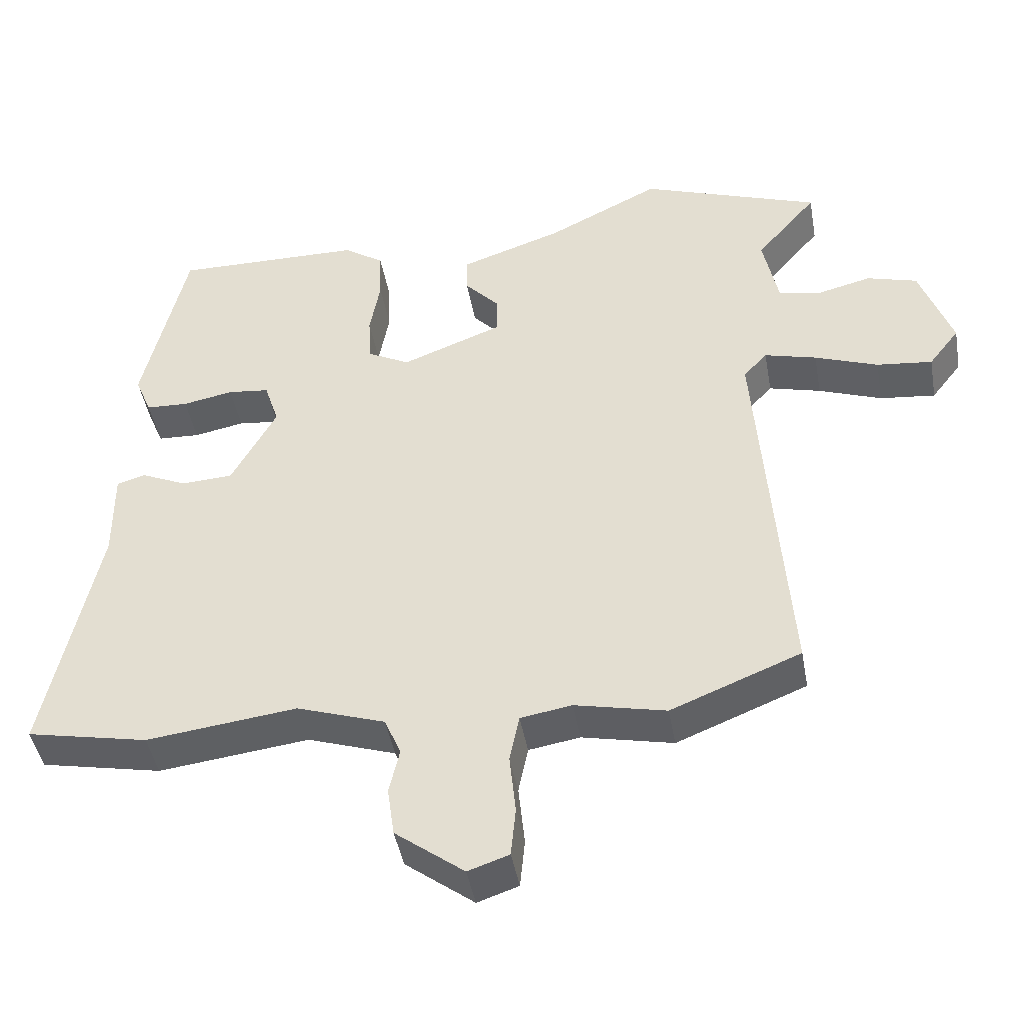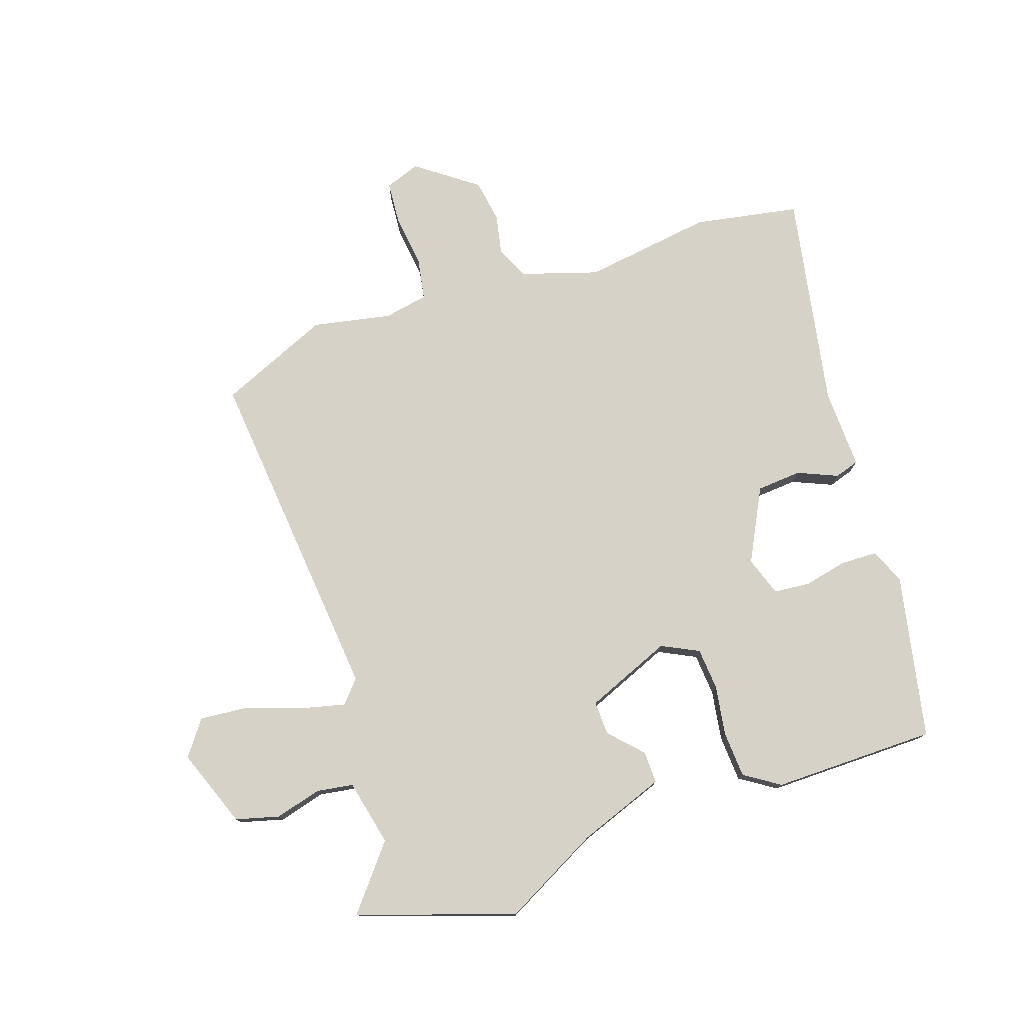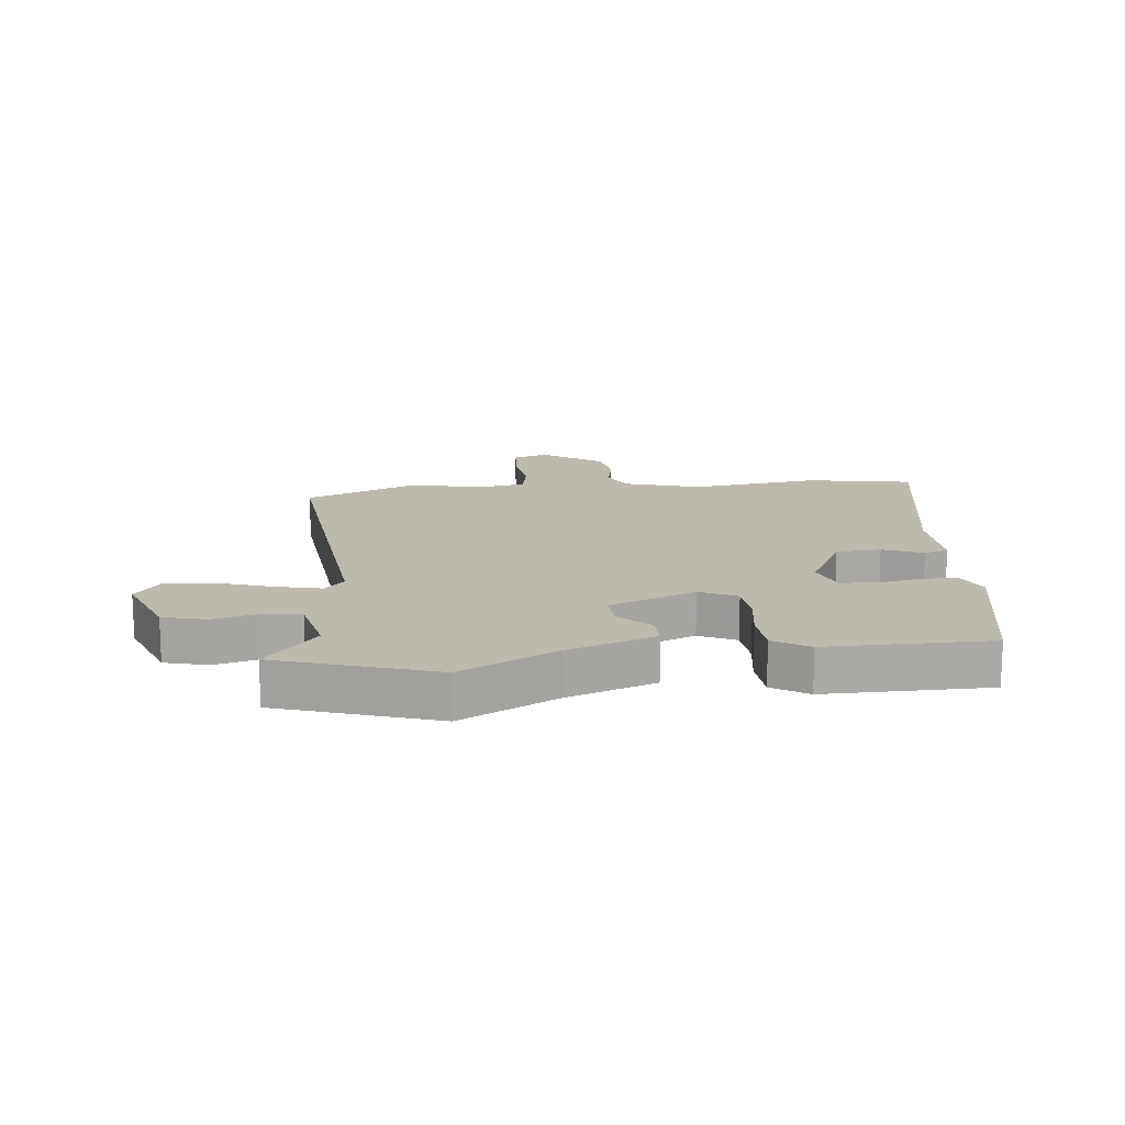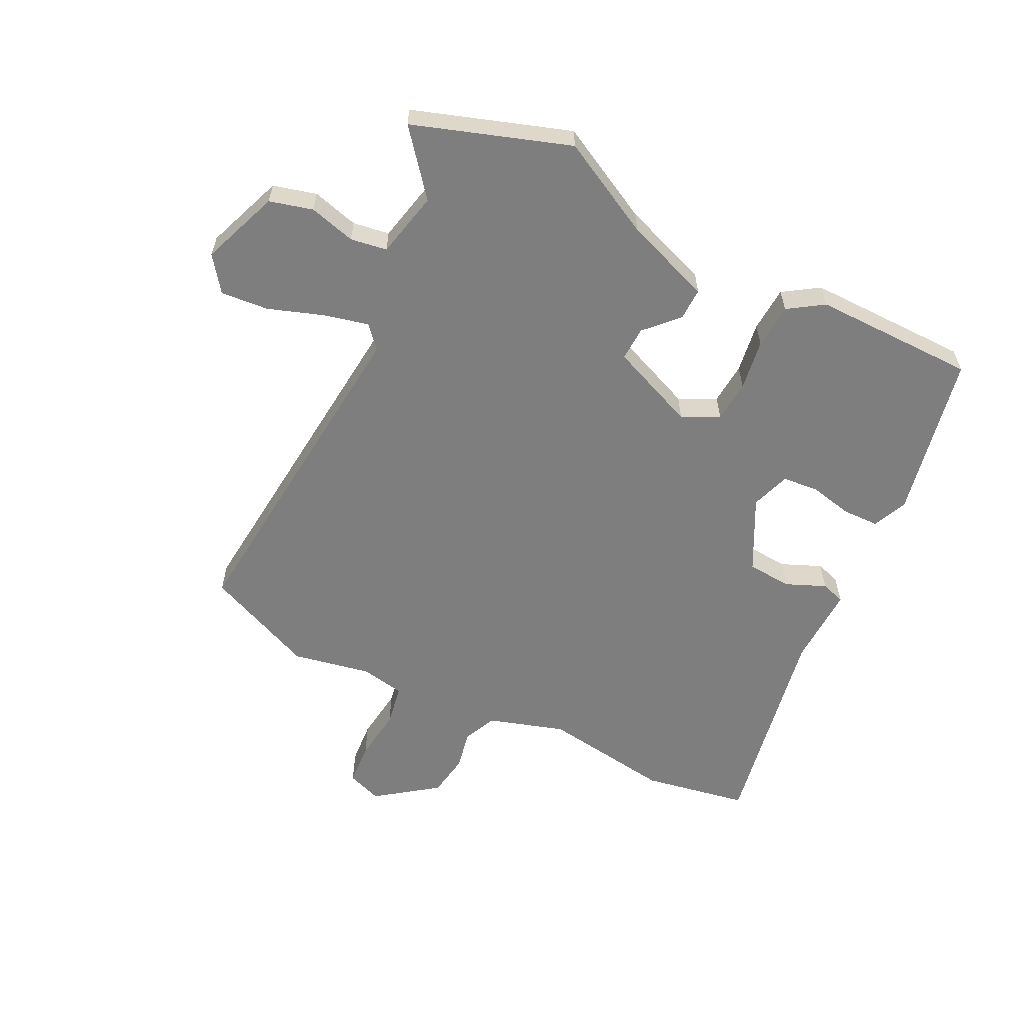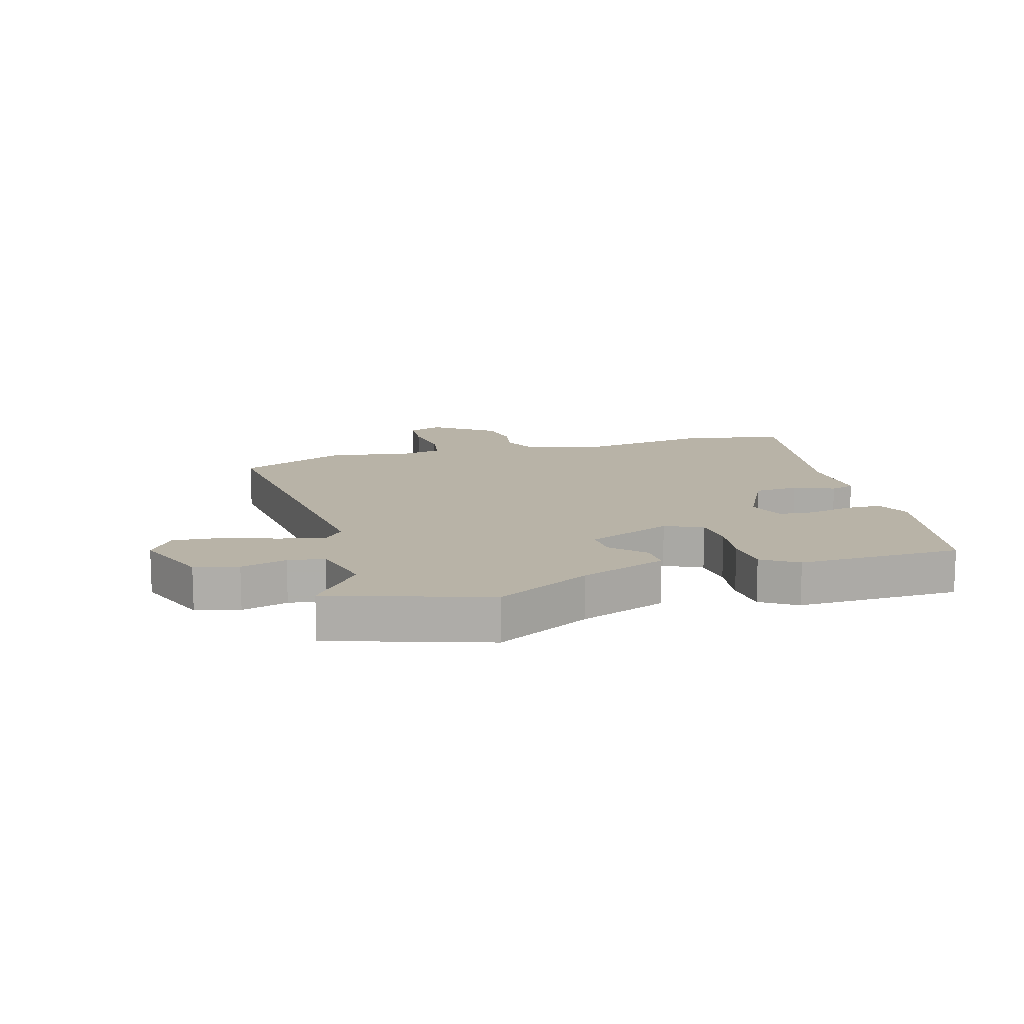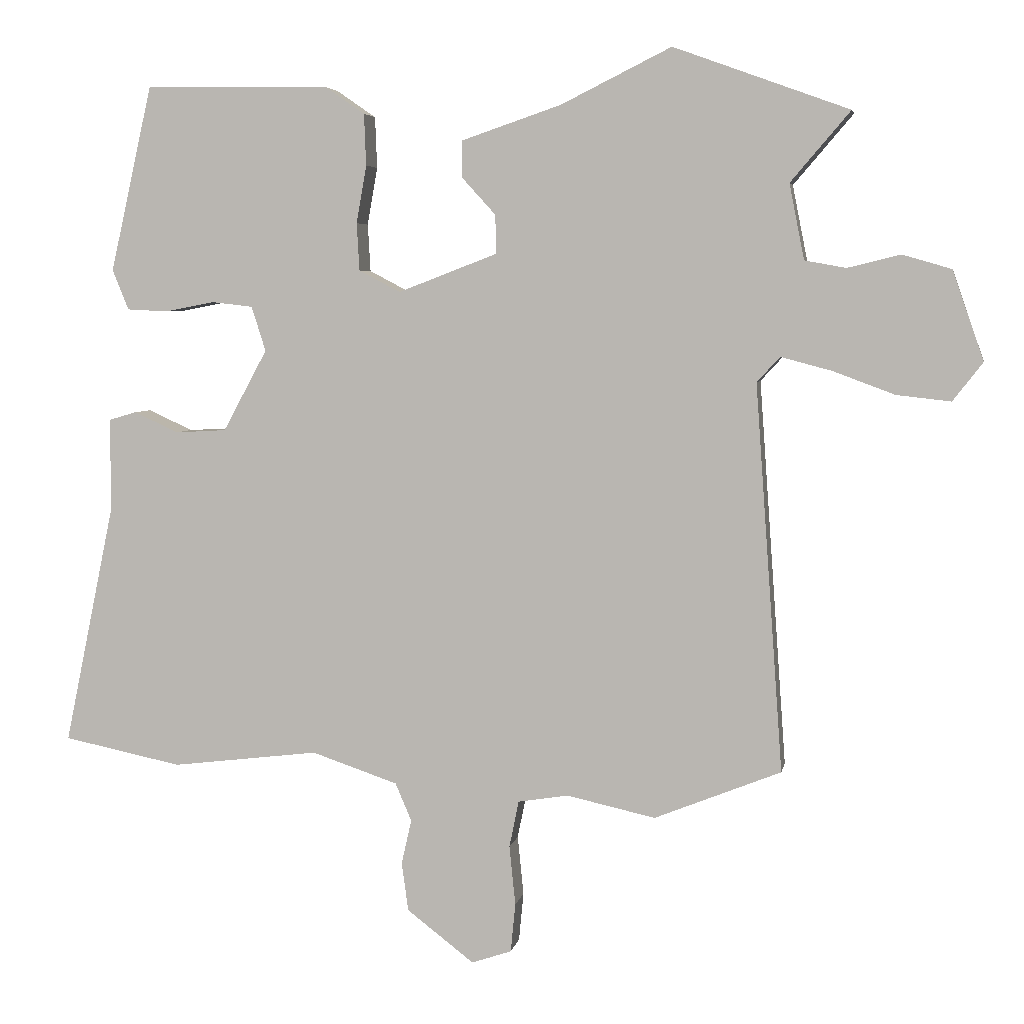
<metadata>
{"format":"obj","ext":"obj","renderer":"f3d","projection":"perspective","resolution":1024,"background":"white","views":[{"elev":-44.6,"azim":-169.9,"up":"+Z"},{"elev":77.3,"azim":-20.0,"up":"+Y"},{"elev":15.0,"azim":-7.5,"up":"+Y"},{"elev":-59.5,"azim":-27.7,"up":"+Y"},{"elev":12.8,"azim":-18.2,"up":"+Y"},{"elev":4.8,"azim":-169.6,"up":"+Z"}]}
</metadata>
<code>
v -0.319 0.07 -0.572
v -0.506 0.07 -0.497
v -0.465 0.07 0.075
v -0.499 0.07 0.112
v -0.574 0.07 0.092
v -0.665 0.07 0.058
v -0.745 0.07 0.049
v -0.789 0.07 0.106
v -0.743 0.07 0.238
v -0.671 0.07 0.259
v -0.593 0.07 0.24
v -0.532 0.07 0.251
v -0.51 0.07 0.362
v -0.598 0.07 0.465
v -0.339 0.07 0.559
v -0.176 0.07 0.478
v -0.029 0.07 0.428
v -0.029 0.07 0.374
v -0.079 0.07 0.319
v -0.08 0.07 0.262
v 0.066 0.07 0.206
v 0.127 0.07 0.238
v 0.131 0.07 0.308
v 0.116 0.07 0.393
v 0.119 0.07 0.469
v 0.177 0.07 0.509
v 0.45 0.07 0.513
v 0.512 0.07 0.239
v 0.488 0.07 0.18
v 0.427 0.07 0.177
v 0.354 0.07 0.191
v 0.294 0.07 0.184
v 0.273 0.07 0.118
v 0.338 0.07 -0.002
v 0.413 0.07 -0.006
v 0.479 0.07 0.024
v 0.52 0.07 0.012
v 0.519 0.07 -0.122
v 0.594 0.07 -0.481
v 0.419 0.07 -0.517
v 0.202 0.07 -0.491
v 0.075 0.07 -0.534
v 0.051 0.07 -0.59
v 0.066 0.07 -0.656
v 0.056 0.07 -0.728
v -0.043 0.07 -0.804
v -0.102 0.07 -0.784
v -0.109 0.07 -0.712
v -0.1 0.07 -0.624
v -0.114 0.07 -0.555
v -0.188 0.07 -0.543
v -0.319 0 -0.572
v -0.506 0 -0.497
v -0.465 0 0.075
v -0.499 0 0.112
v -0.574 0 0.092
v -0.665 0 0.058
v -0.745 0 0.049
v -0.789 0 0.106
v -0.743 0 0.238
v -0.671 0 0.259
v -0.593 0 0.24
v -0.532 0 0.251
v -0.51 0 0.362
v -0.598 0 0.465
v -0.339 0 0.559
v -0.176 0 0.478
v -0.029 0 0.428
v -0.029 0 0.374
v -0.079 0 0.319
v -0.08 0 0.262
v 0.066 0 0.206
v 0.127 0 0.238
v 0.131 0 0.308
v 0.116 0 0.393
v 0.119 0 0.469
v 0.177 0 0.509
v 0.45 0 0.513
v 0.512 0 0.239
v 0.488 0 0.18
v 0.427 0 0.177
v 0.354 0 0.191
v 0.294 0 0.184
v 0.273 0 0.118
v 0.338 0 -0.002
v 0.413 0 -0.006
v 0.479 0 0.024
v 0.52 0 0.012
v 0.519 0 -0.122
v 0.594 0 -0.481
v 0.419 0 -0.517
v 0.202 0 -0.491
v 0.075 0 -0.534
v 0.051 0 -0.59
v 0.066 0 -0.656
v 0.056 0 -0.728
v -0.043 0 -0.804
v -0.102 0 -0.784
v -0.109 0 -0.712
v -0.1 0 -0.624
v -0.114 0 -0.555
v -0.188 0 -0.543
f 46 47 48 49
f 46 49 50
f 43 44 45 46
f 42 43 46 50
f 41 42 50 51
f 38 39 40 41
f 35 36 37 38
f 34 35 38 41
f 33 34 41 51
f 28 29 30 31
f 28 31 32
f 27 28 32
f 26 27 32
f 23 24 25 26
f 22 23 26 32
f 21 22 32 33
f 16 17 18 19
f 16 19 20
f 13 14 15 16
f 12 13 16 20
f 11 12 20 21
f 9 10 11
f 5 6 7 8
f 4 5 8 9
f 51 1 2 3
f 21 33 51 3
f 4 9 11 21
f 3 4 21
f 100 99 98 97
f 101 100 97
f 97 96 95 94
f 101 97 94 93
f 102 101 93 92
f 92 91 90 89
f 89 88 87 86
f 92 89 86 85
f 102 92 85 84
f 82 81 80 79
f 83 82 79
f 83 79 78
f 83 78 77
f 77 76 75 74
f 83 77 74 73
f 84 83 73 72
f 70 69 68 67
f 71 70 67
f 67 66 65 64
f 71 67 64 63
f 72 71 63 62
f 62 61 60
f 59 58 57 56
f 60 59 56 55
f 54 53 52 102
f 54 102 84 72
f 72 62 60 55
f 72 55 54
f 1 52 53 2
f 2 53 54 3
f 3 54 55 4
f 4 55 56 5
f 5 56 57 6
f 6 57 58 7
f 7 58 59 8
f 8 59 60 9
f 9 60 61 10
f 10 61 62 11
f 11 62 63 12
f 12 63 64 13
f 13 64 65 14
f 14 65 66 15
f 15 66 67 16
f 16 67 68 17
f 17 68 69 18
f 18 69 70 19
f 19 70 71 20
f 20 71 72 21
f 21 72 73 22
f 22 73 74 23
f 23 74 75 24
f 24 75 76 25
f 25 76 77 26
f 26 77 78 27
f 27 78 79 28
f 28 79 80 29
f 29 80 81 30
f 30 81 82 31
f 31 82 83 32
f 32 83 84 33
f 33 84 85 34
f 34 85 86 35
f 35 86 87 36
f 36 87 88 37
f 37 88 89 38
f 38 89 90 39
f 39 90 91 40
f 40 91 92 41
f 41 92 93 42
f 42 93 94 43
f 43 94 95 44
f 44 95 96 45
f 45 96 97 46
f 46 97 98 47
f 47 98 99 48
f 48 99 100 49
f 49 100 101 50
f 50 101 102 51
f 51 102 52 1

</code>
